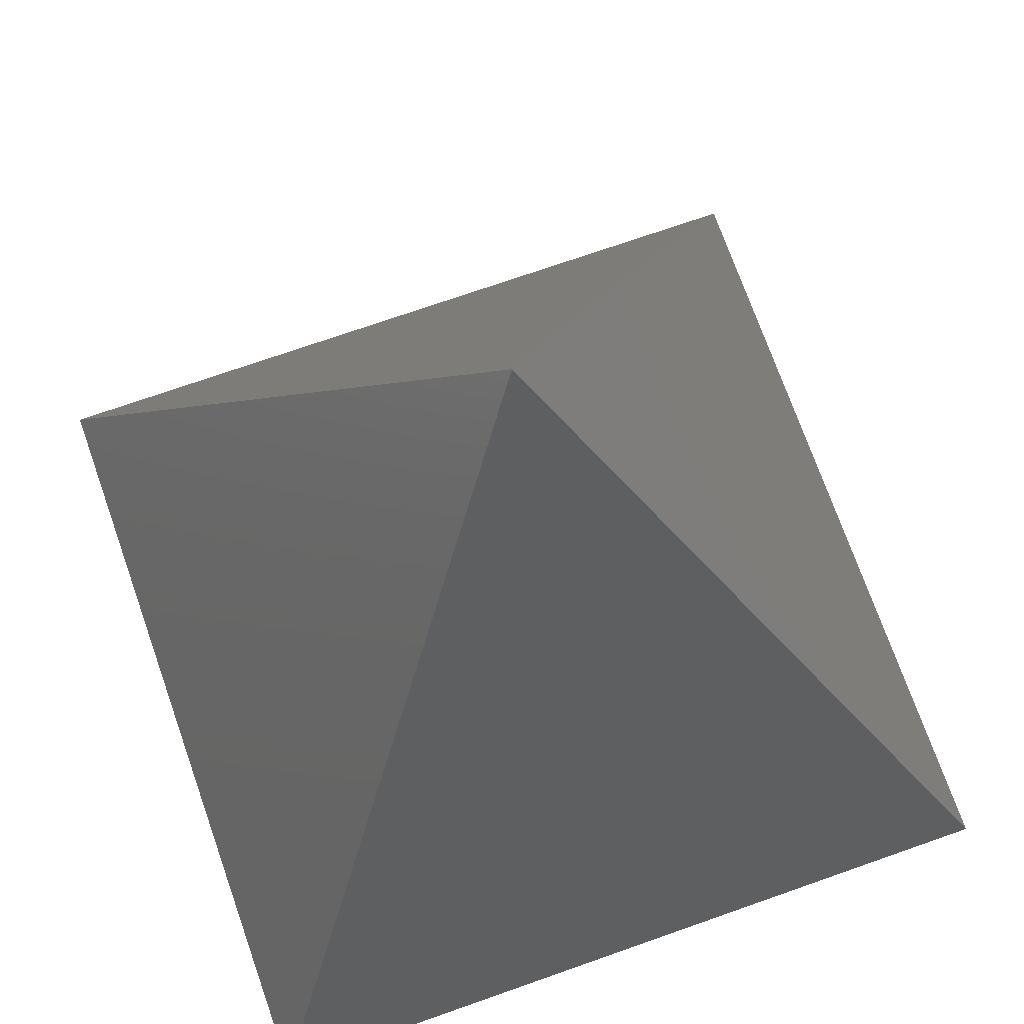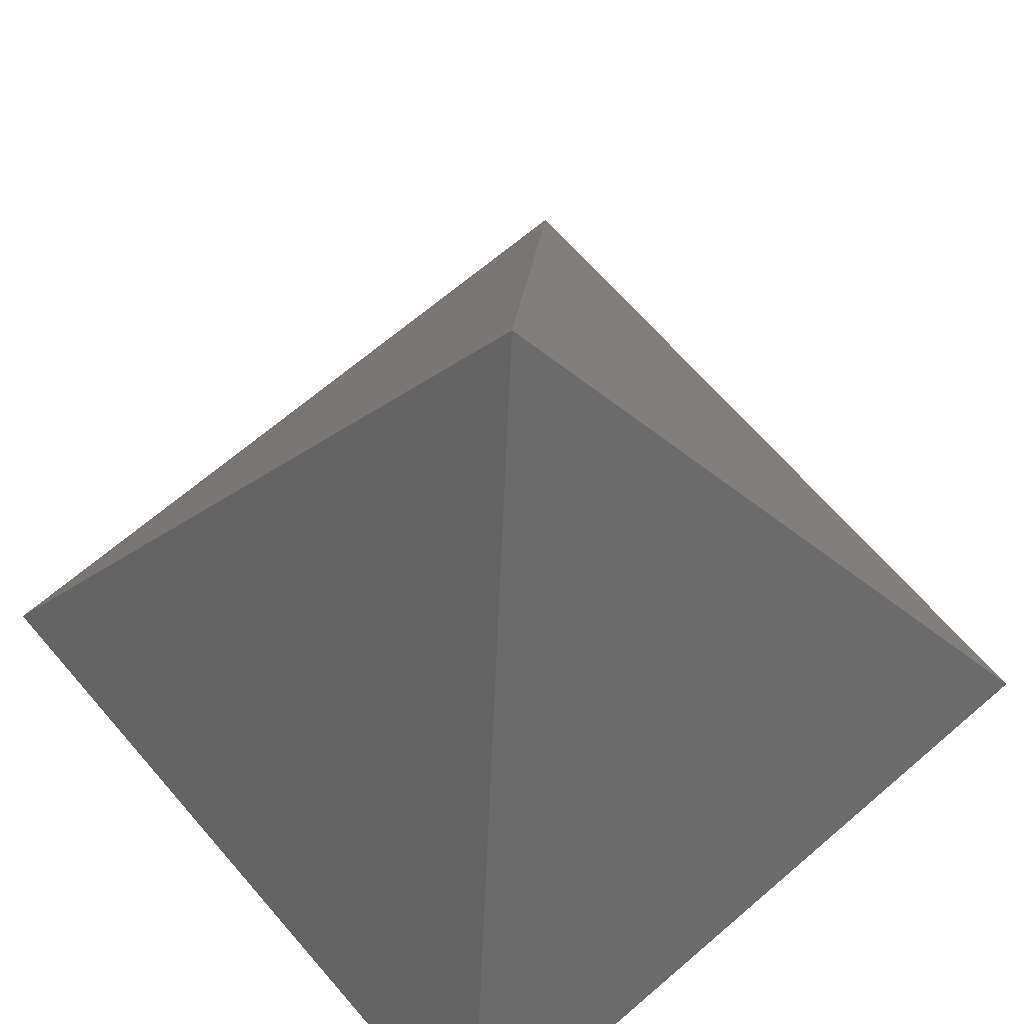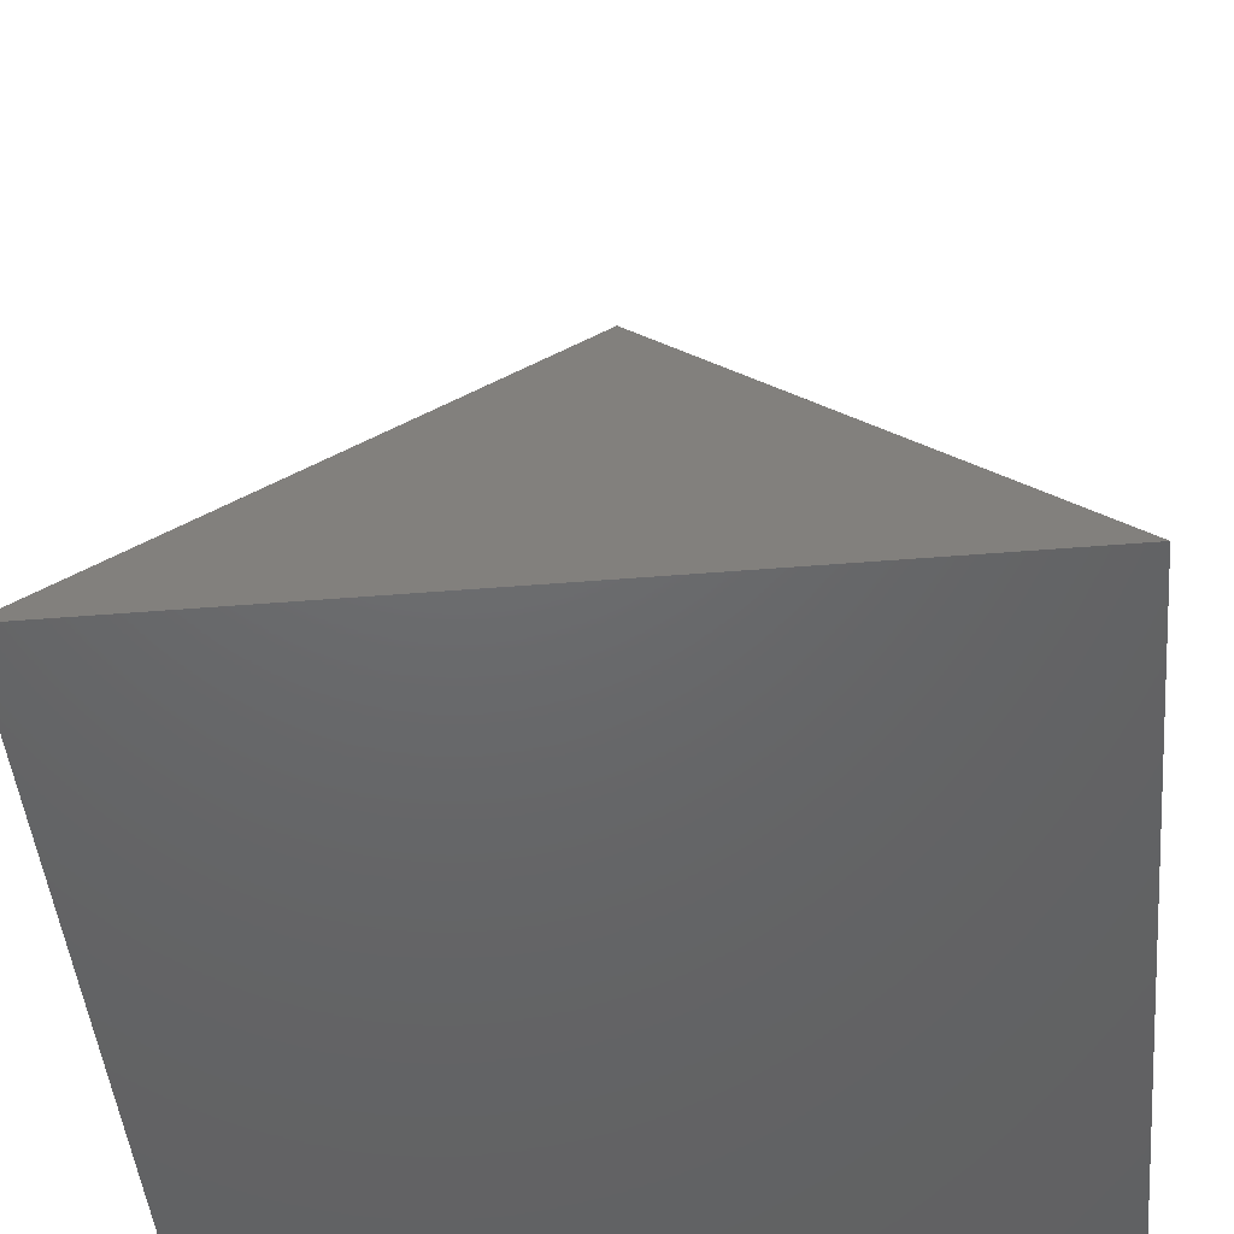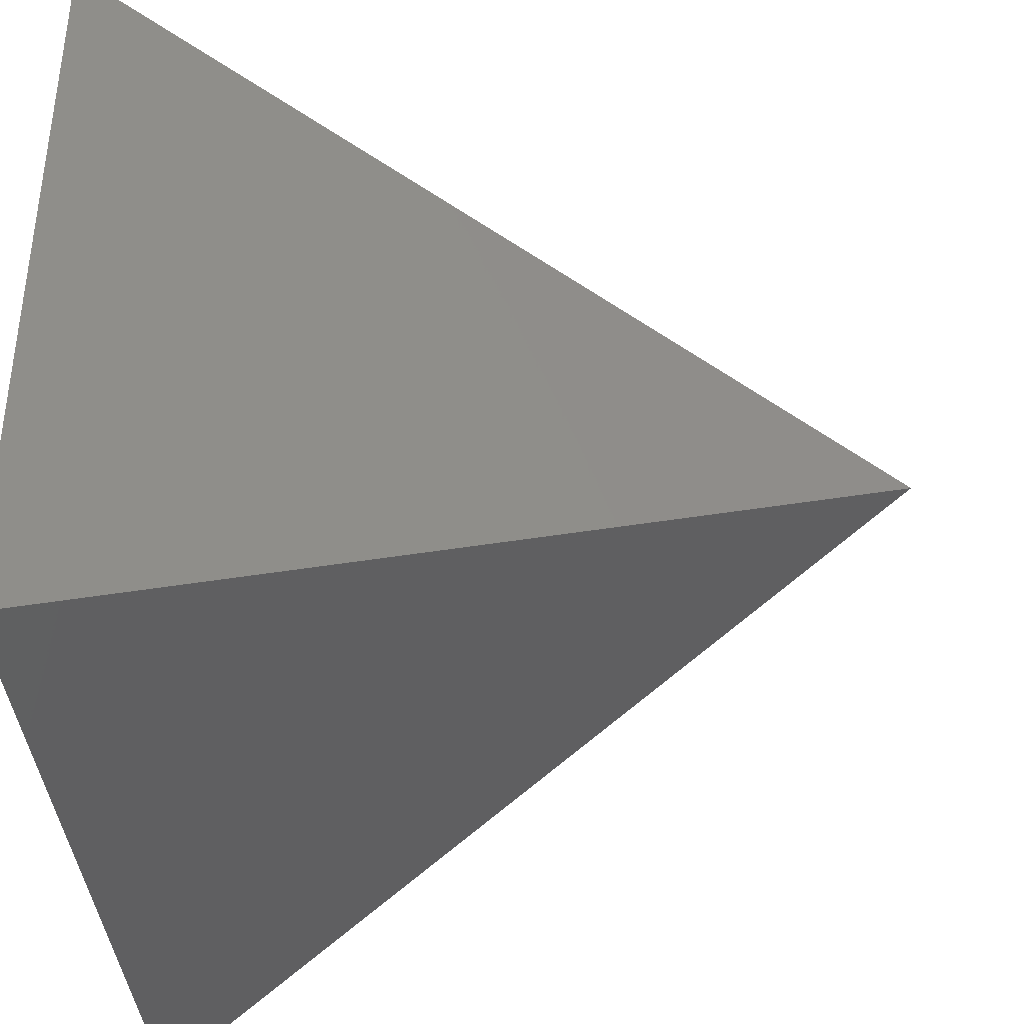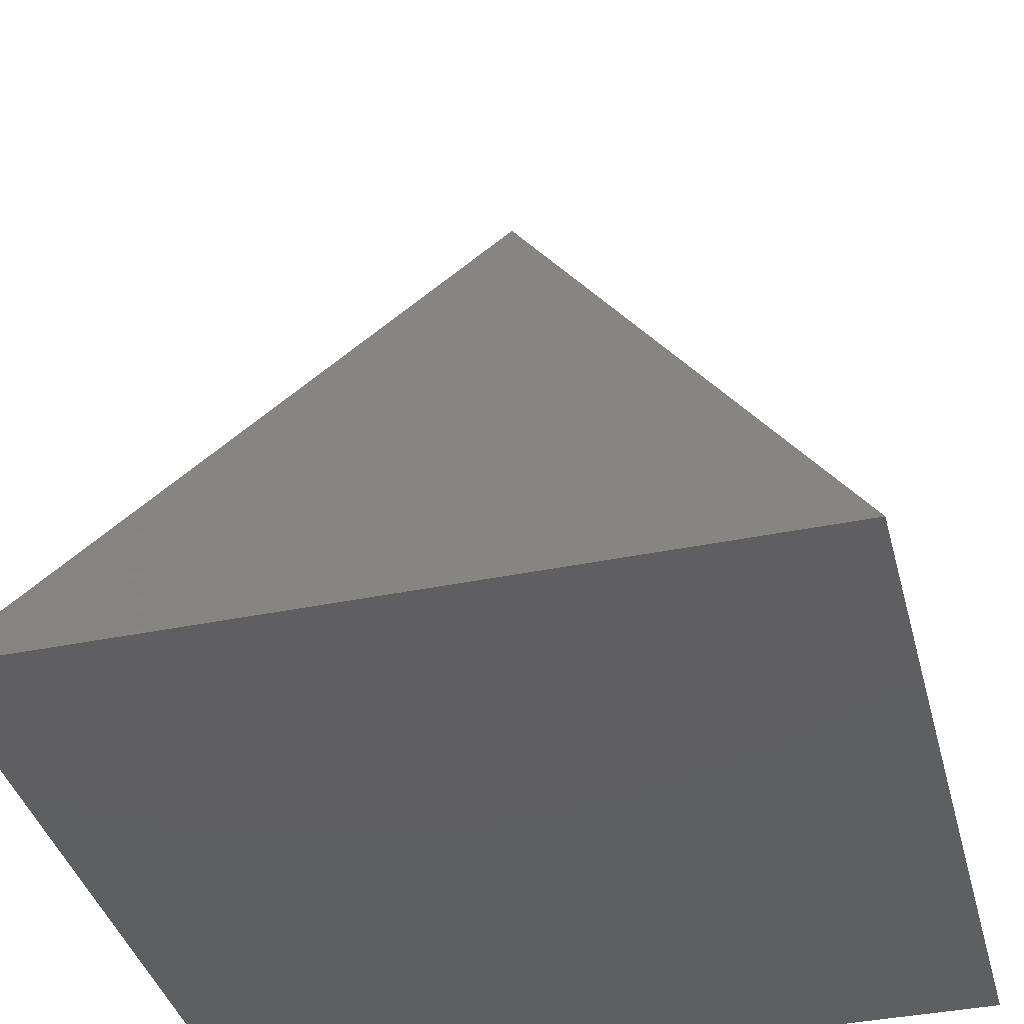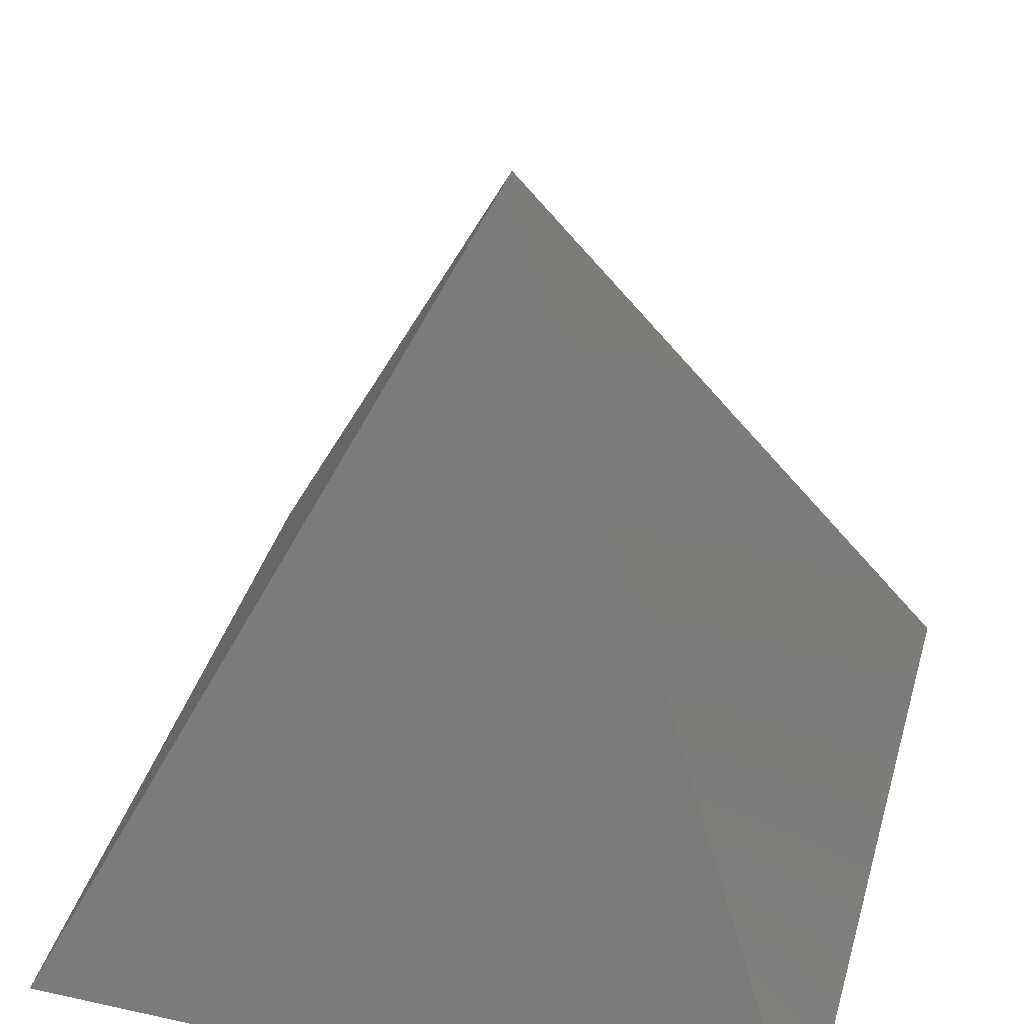
<metadata>
{"format":"stl","ext":"stl","renderer":"f3d","projection":"perspective","resolution":1024,"background":"white","views":[{"elev":72.0,"azim":70.6,"up":"+Z"},{"elev":66.7,"azim":-40.8,"up":"+Z"},{"elev":-47.4,"azim":-84.7,"up":"+Z"},{"elev":-39.3,"azim":-84.6,"up":"+Y"},{"elev":-39.1,"azim":14.4,"up":"+Z"},{"elev":38.7,"azim":105.5,"up":"+Z"}]}
</metadata>
<code>
# stl→obj: 5 verts, 6 faces
v -10 -10 0
v 10 10 0
v 10 -10 0
v -10 10 0
v 0 0 20
f 1 2 3
f 2 1 4
f 4 5 2
f 1 5 4
f 3 5 1
f 2 5 3

</code>
